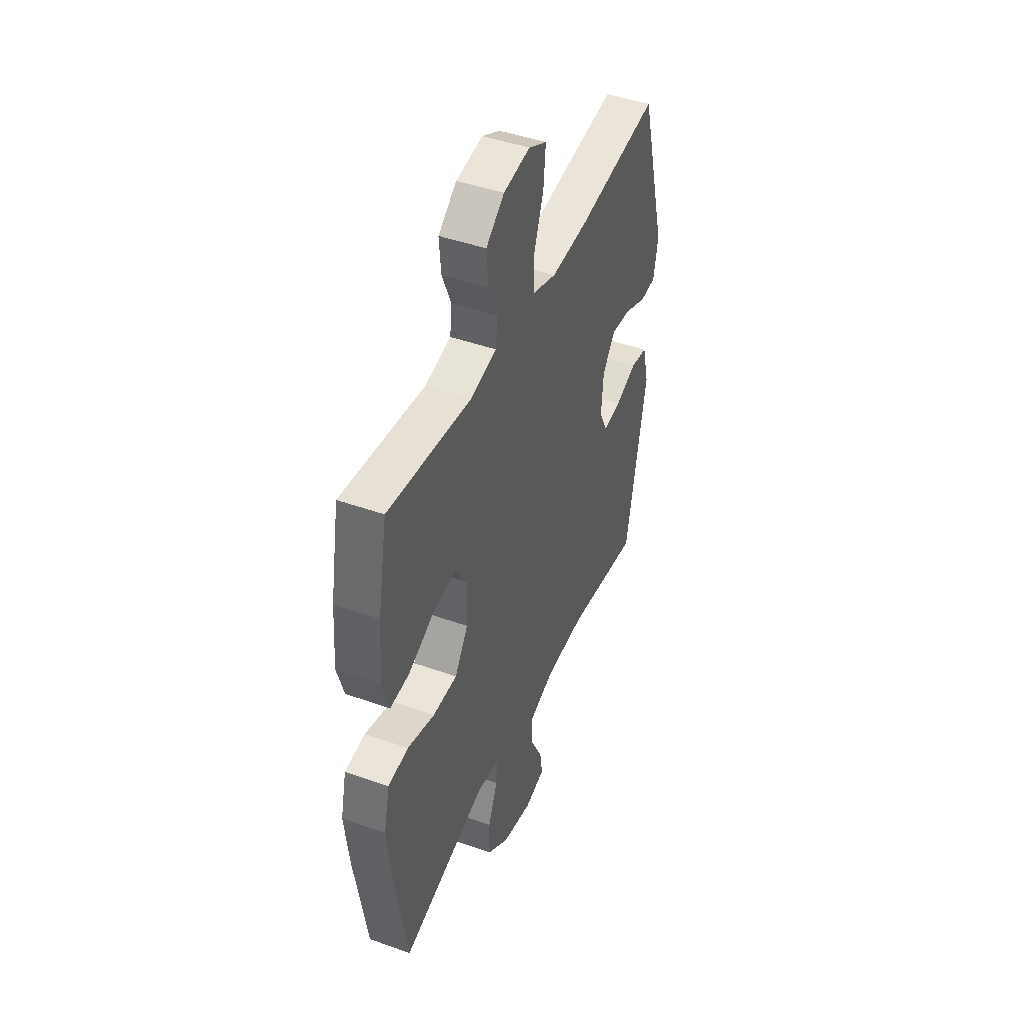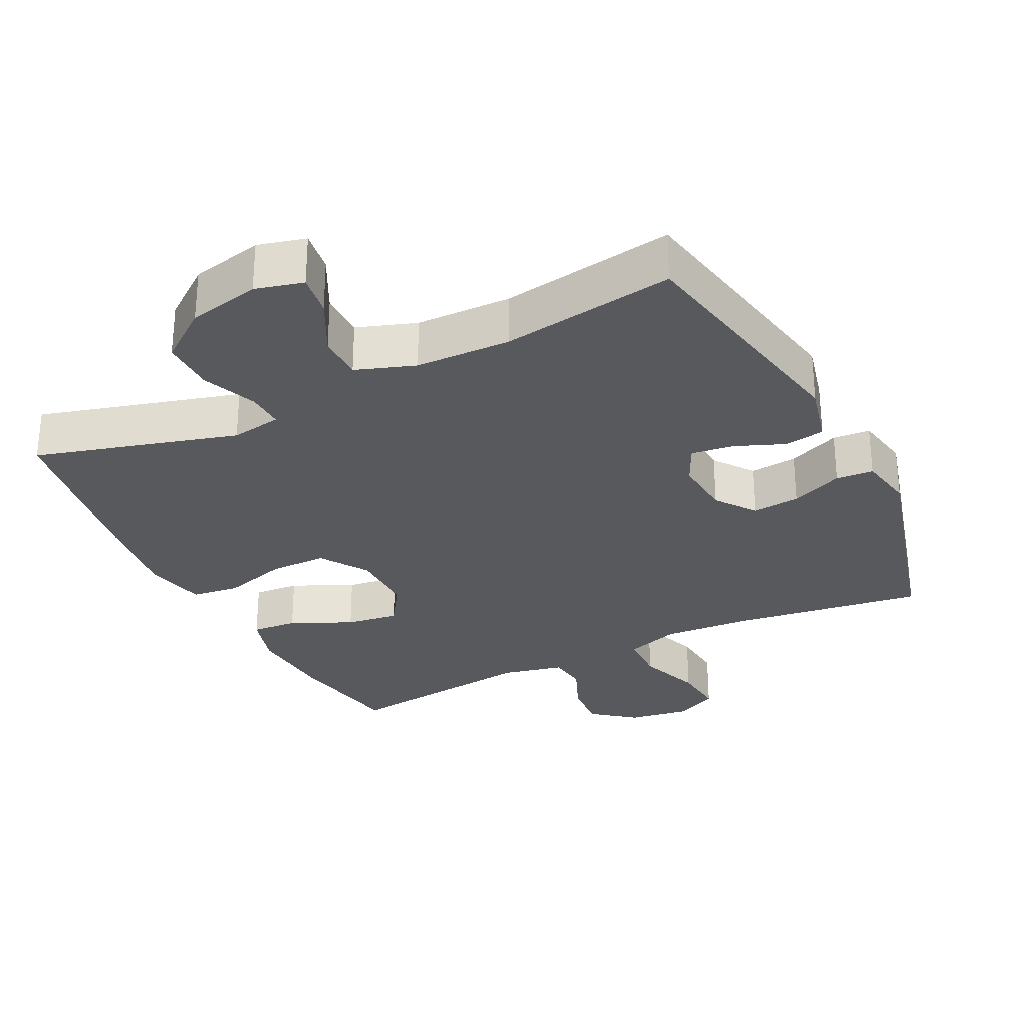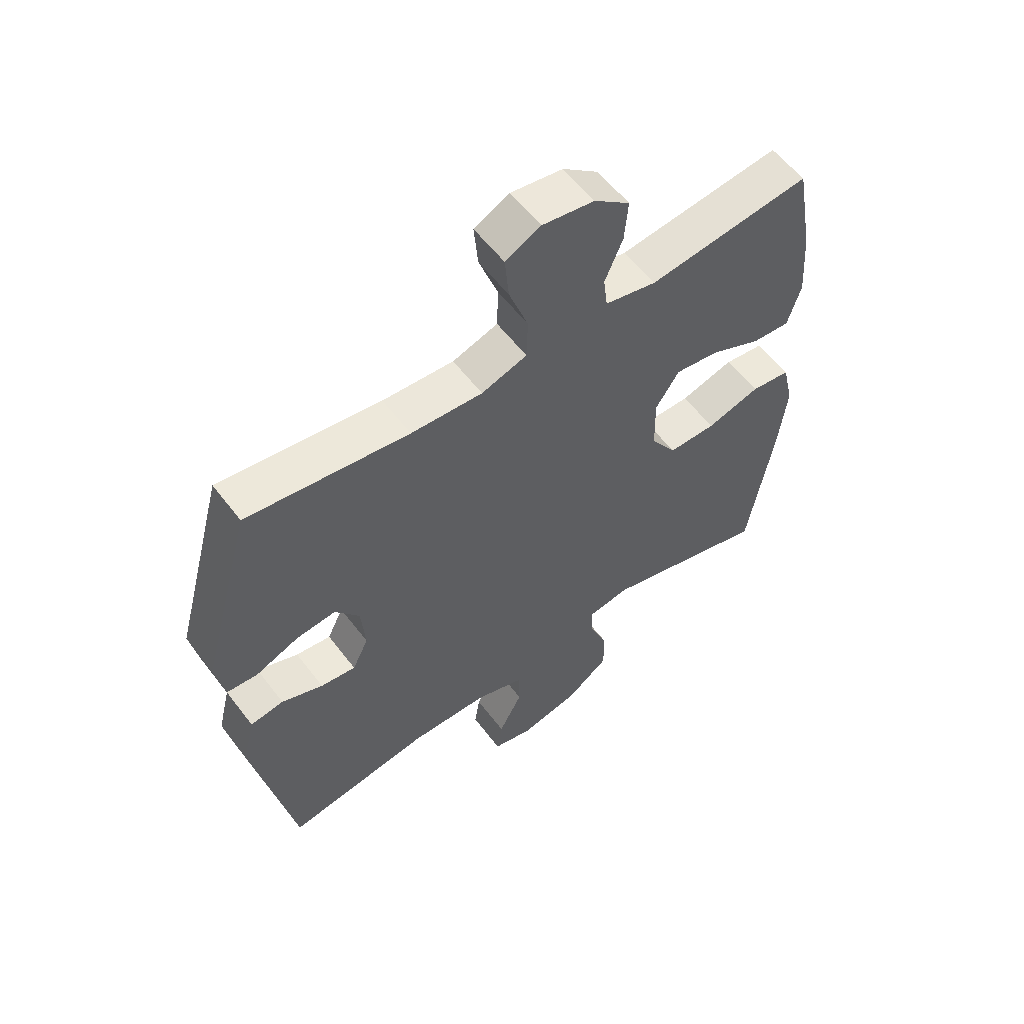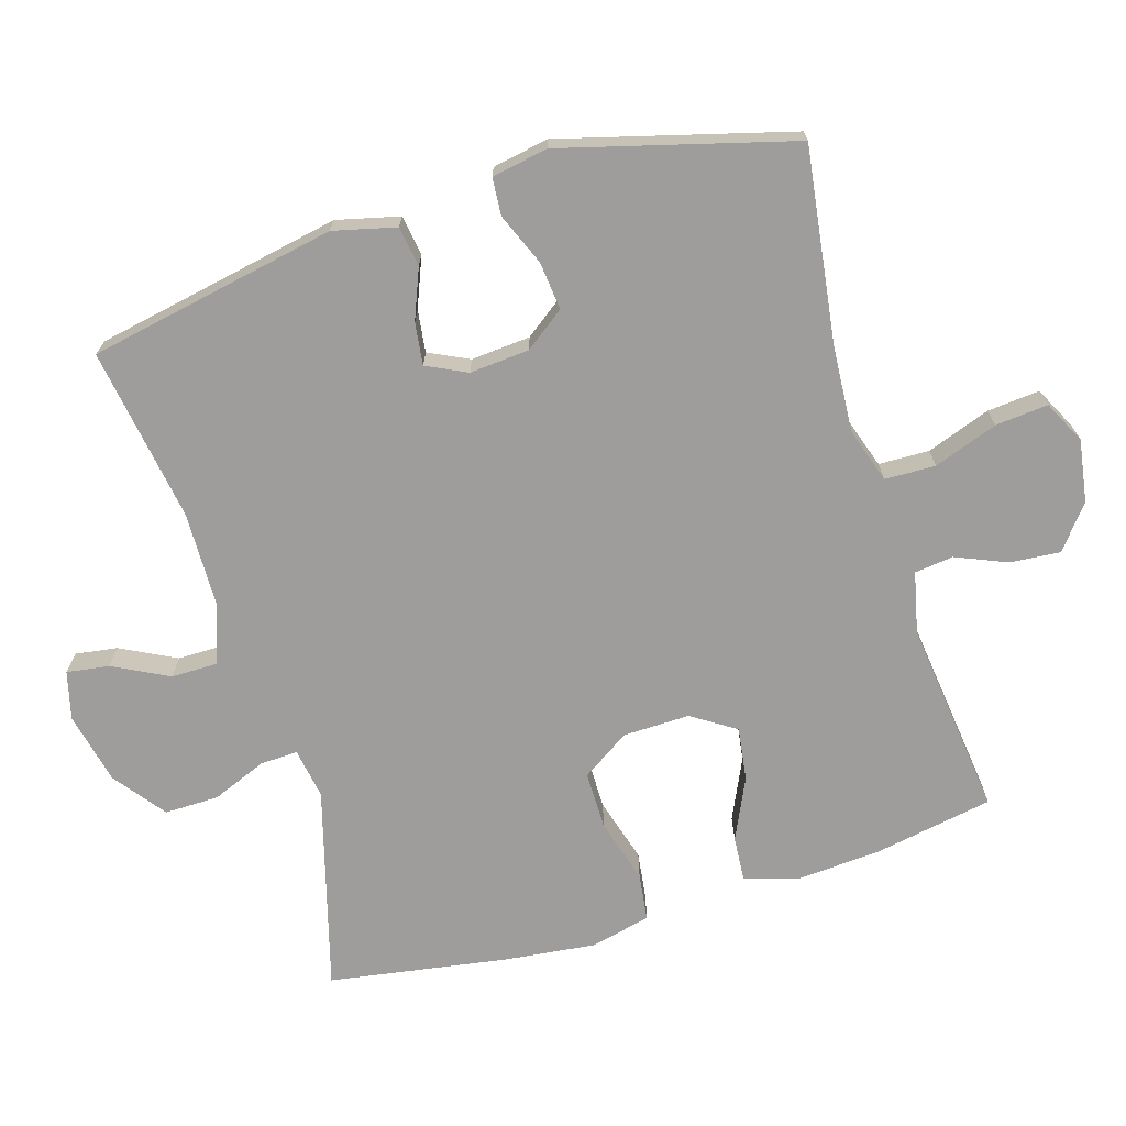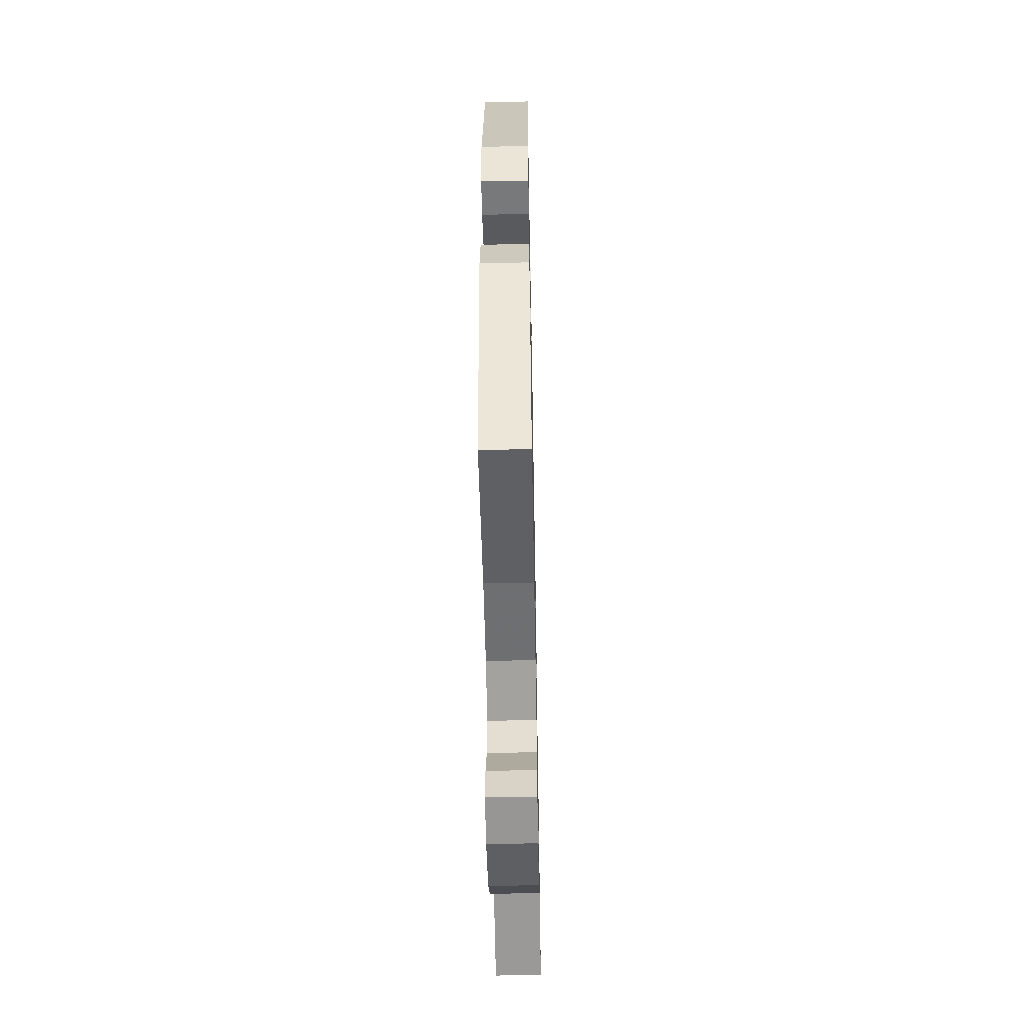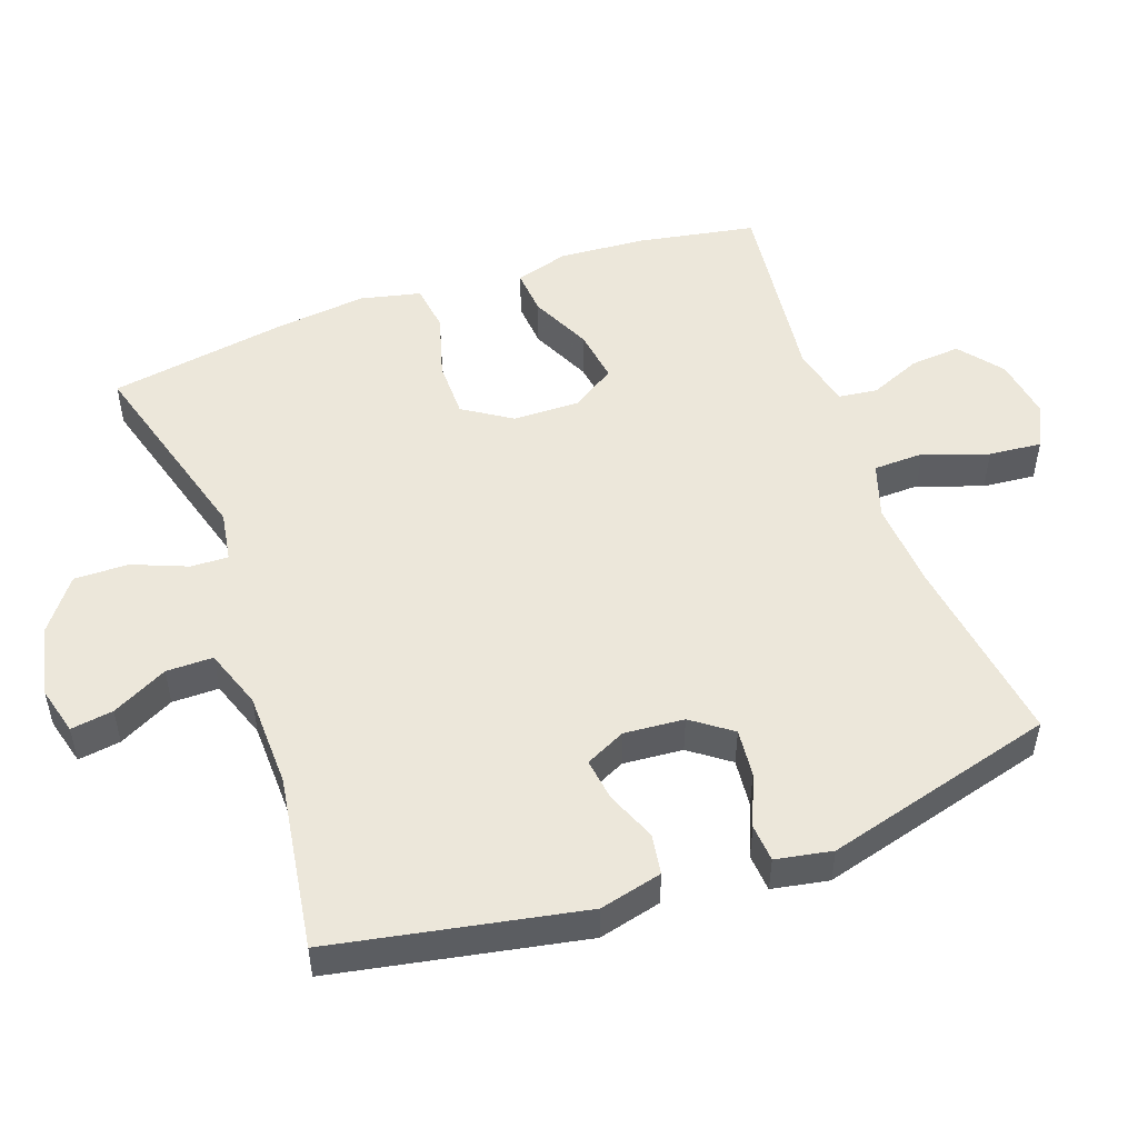
<metadata>
{"format":"obj","ext":"obj","renderer":"f3d","projection":"perspective","resolution":1024,"background":"white","views":[{"elev":44.9,"azim":112.5,"up":"+Z"},{"elev":-29.3,"azim":-153.5,"up":"+Y"},{"elev":57.8,"azim":-36.9,"up":"+Z"},{"elev":-70.4,"azim":-73.1,"up":"+Y"},{"elev":-53.4,"azim":-88.9,"up":"+Z"},{"elev":50.9,"azim":-109.8,"up":"+Y"}]}
</metadata>
<code>
v 0.5 0.07 -0.5
v 0.209 0.07 -0.418
v 0.136 0.07 -0.43
v 0.138 0.07 -0.484
v 0.17 0.07 -0.563
v 0.171 0.07 -0.641
v 0.097 0.07 -0.697
v -0.007 0.07 -0.72
v -0.076 0.07 -0.702
v -0.067 0.07 -0.641
v -0.026 0.07 -0.561
v -0.026 0.07 -0.494
v -0.112 0.07 -0.464
v -0.249 0.07 -0.461
v -0.5 0.07 -0.5
v -0.569 0.07 -0.142
v -0.547 0.07 -0.052
v -0.489 0.07 -0.043
v -0.417 0.07 -0.072
v -0.356 0.07 -0.08
v -0.328 0.07 -0.022
v -0.335 0.07 0.064
v -0.377 0.07 0.121
v -0.446 0.07 0.114
v -0.521 0.07 0.083
v -0.575 0.07 0.087
v -0.59 0.07 0.168
v -0.5 0.07 0.5
v -0.22 0.07 0.461
v -0.096 0.07 0.453
v -0.017 0.07 0.479
v -0.015 0.07 0.552
v -0.048 0.07 0.644
v -0.055 0.07 0.72
v 0.006 0.07 0.751
v 0.096 0.07 0.737
v 0.158 0.07 0.688
v 0.152 0.07 0.616
v 0.121 0.07 0.542
v 0.128 0.07 0.486
v 0.217 0.07 0.466
v 0.5 0.07 0.5
v 0.531 0.07 0.33
v 0.54 0.07 0.206
v 0.517 0.07 0.129
v 0.451 0.07 0.134
v 0.363 0.07 0.175
v 0.286 0.07 0.186
v 0.245 0.07 0.123
v 0.247 0.07 0.027
v 0.292 0.07 -0.042
v 0.375 0.07 -0.042
v 0.468 0.07 -0.015
v 0.537 0.07 -0.024
v 0.557 0.07 -0.111
v 0.542 0.07 -0.242
v 0.5 0 -0.5
v 0.209 0 -0.418
v 0.136 0 -0.43
v 0.138 0 -0.484
v 0.17 0 -0.563
v 0.171 0 -0.641
v 0.097 0 -0.697
v -0.007 0 -0.72
v -0.076 0 -0.702
v -0.067 0 -0.641
v -0.026 0 -0.561
v -0.026 0 -0.494
v -0.112 0 -0.464
v -0.249 0 -0.461
v -0.5 0 -0.5
v -0.569 0 -0.142
v -0.547 0 -0.052
v -0.489 0 -0.043
v -0.417 0 -0.072
v -0.356 0 -0.08
v -0.328 0 -0.022
v -0.335 0 0.064
v -0.377 0 0.121
v -0.446 0 0.114
v -0.521 0 0.083
v -0.575 0 0.087
v -0.59 0 0.168
v -0.5 0 0.5
v -0.22 0 0.461
v -0.096 0 0.453
v -0.017 0 0.479
v -0.015 0 0.552
v -0.048 0 0.644
v -0.055 0 0.72
v 0.006 0 0.751
v 0.096 0 0.737
v 0.158 0 0.688
v 0.152 0 0.616
v 0.121 0 0.542
v 0.128 0 0.486
v 0.217 0 0.466
v 0.5 0 0.5
v 0.531 0 0.33
v 0.54 0 0.206
v 0.517 0 0.129
v 0.451 0 0.134
v 0.363 0 0.175
v 0.286 0 0.186
v 0.245 0 0.123
v 0.247 0 0.027
v 0.292 0 -0.042
v 0.375 0 -0.042
v 0.468 0 -0.015
v 0.537 0 -0.024
v 0.557 0 -0.111
v 0.542 0 -0.242
f 55 56 1 2
f 52 53 54 55
f 51 52 55 2
f 50 51 2 3
f 49 50 3
f 44 45 46 47
f 44 47 48
f 41 42 43 44
f 40 41 44 48
f 36 37 38 39
f 36 39 40
f 35 36 40
f 32 33 34 35
f 31 32 35 40
f 30 31 40 48
f 26 27 28 29
f 24 25 26 29
f 23 24 29 30
f 22 23 30 48
f 16 17 18 19
f 14 15 16 19
f 13 14 19 20
f 12 13 20 21
f 8 9 10 11
f 8 11 12
f 7 8 12
f 4 5 6 7
f 3 4 7 12
f 49 3 12 21
f 21 22 48 49
f 58 57 112 111
f 111 110 109 108
f 58 111 108 107
f 59 58 107 106
f 59 106 105
f 103 102 101 100
f 104 103 100
f 100 99 98 97
f 104 100 97 96
f 95 94 93 92
f 96 95 92
f 96 92 91
f 91 90 89 88
f 96 91 88 87
f 104 96 87 86
f 85 84 83 82
f 85 82 81 80
f 86 85 80 79
f 104 86 79 78
f 75 74 73 72
f 75 72 71 70
f 76 75 70 69
f 77 76 69 68
f 67 66 65 64
f 68 67 64
f 68 64 63
f 63 62 61 60
f 68 63 60 59
f 77 68 59 105
f 105 104 78 77
f 1 57 58 2
f 2 58 59 3
f 3 59 60 4
f 4 60 61 5
f 5 61 62 6
f 6 62 63 7
f 7 63 64 8
f 8 64 65 9
f 9 65 66 10
f 10 66 67 11
f 11 67 68 12
f 12 68 69 13
f 13 69 70 14
f 14 70 71 15
f 15 71 72 16
f 16 72 73 17
f 17 73 74 18
f 18 74 75 19
f 19 75 76 20
f 20 76 77 21
f 21 77 78 22
f 22 78 79 23
f 23 79 80 24
f 24 80 81 25
f 25 81 82 26
f 26 82 83 27
f 27 83 84 28
f 28 84 85 29
f 29 85 86 30
f 30 86 87 31
f 31 87 88 32
f 32 88 89 33
f 33 89 90 34
f 34 90 91 35
f 35 91 92 36
f 36 92 93 37
f 37 93 94 38
f 38 94 95 39
f 39 95 96 40
f 40 96 97 41
f 41 97 98 42
f 42 98 99 43
f 43 99 100 44
f 44 100 101 45
f 45 101 102 46
f 46 102 103 47
f 47 103 104 48
f 48 104 105 49
f 49 105 106 50
f 50 106 107 51
f 51 107 108 52
f 52 108 109 53
f 53 109 110 54
f 54 110 111 55
f 55 111 112 56
f 56 112 57 1

</code>
